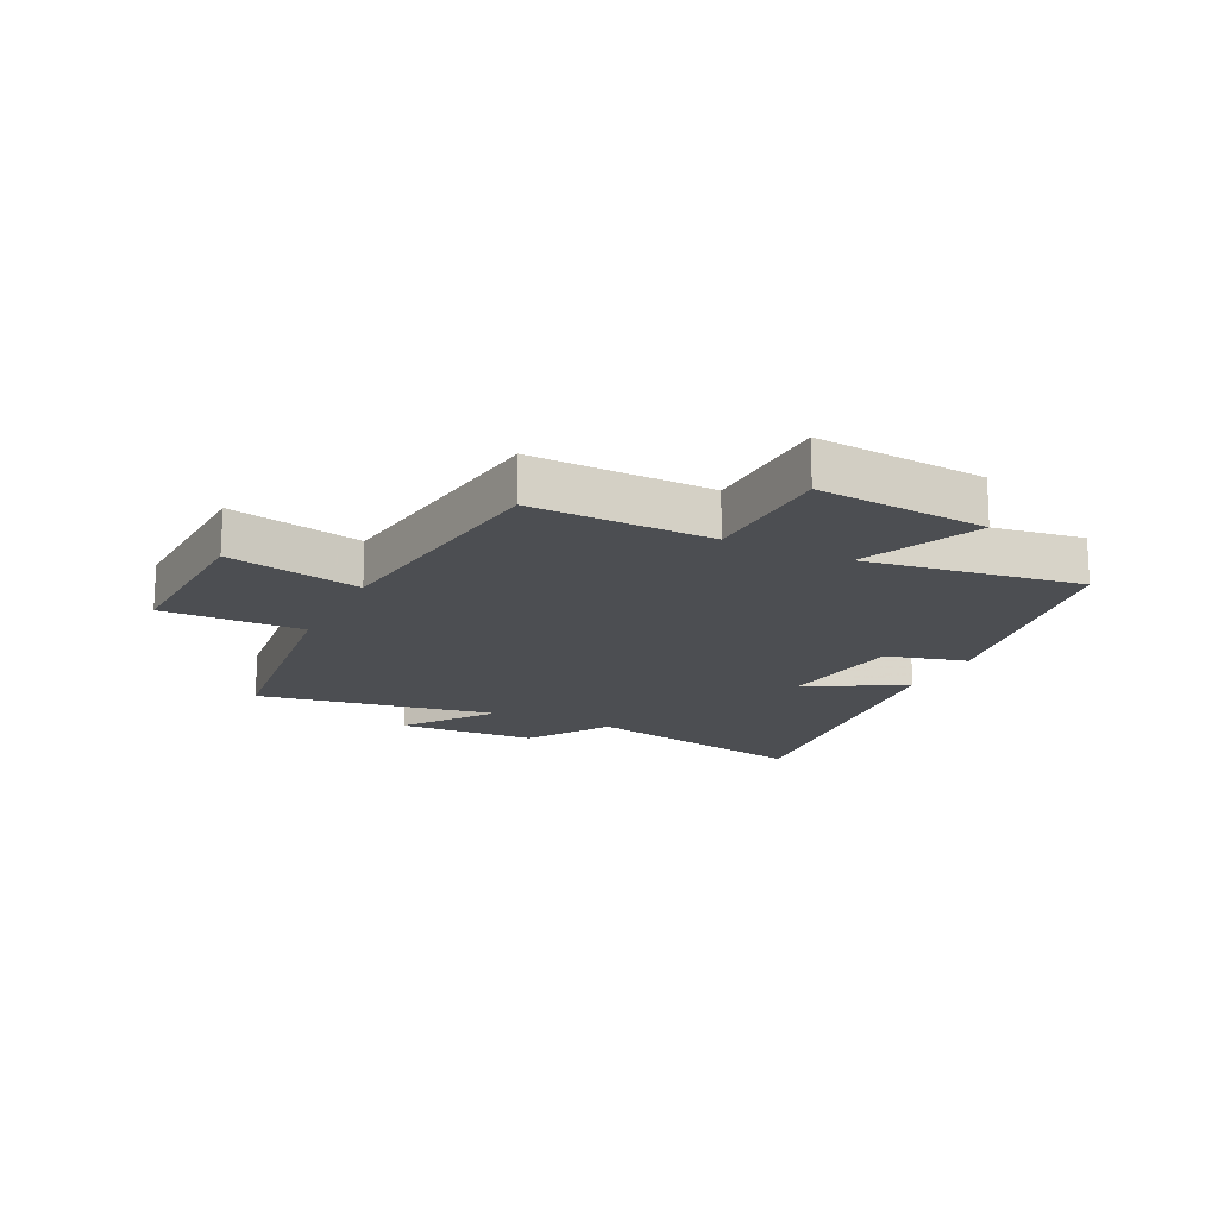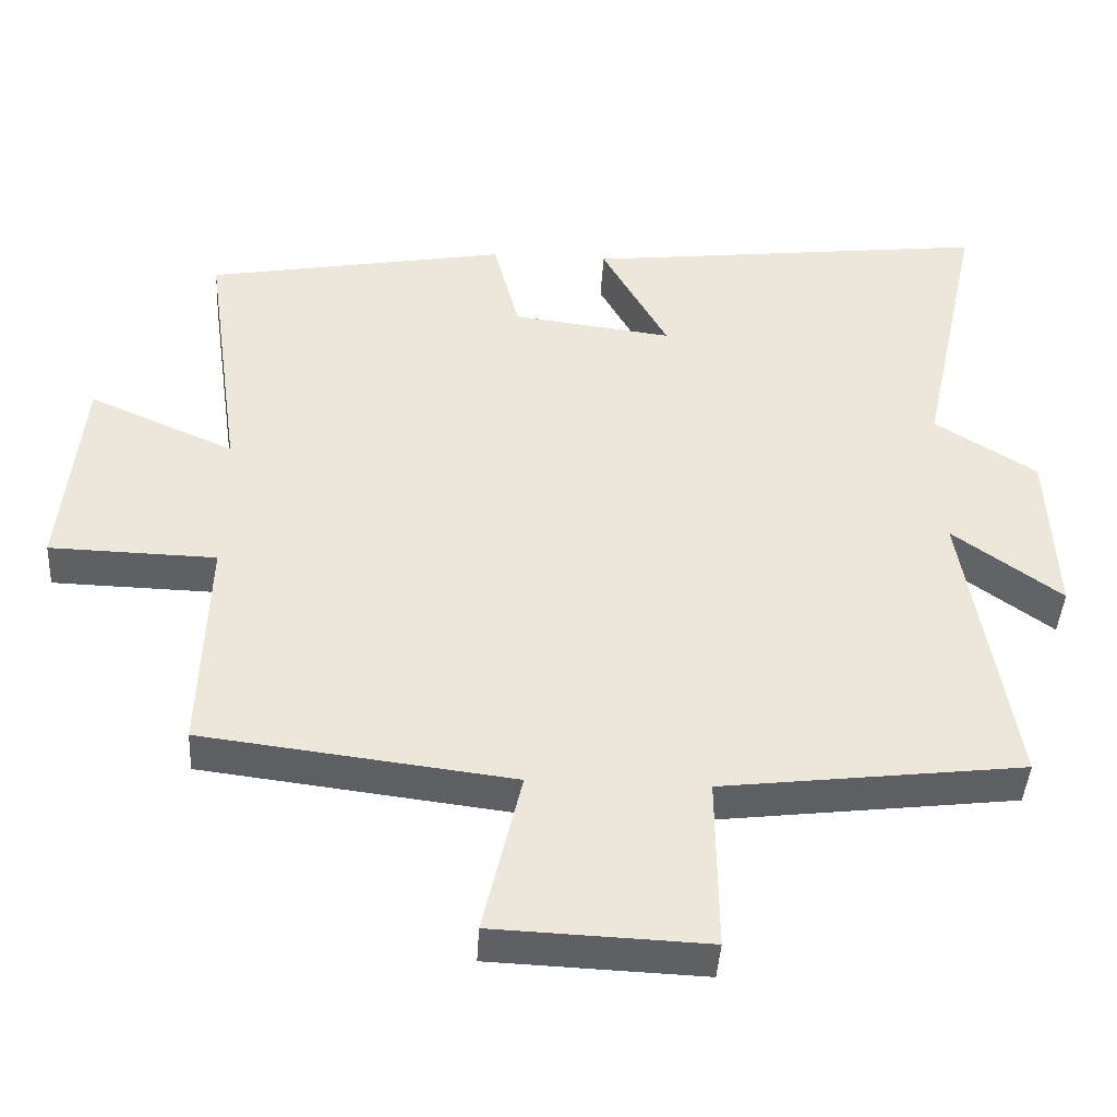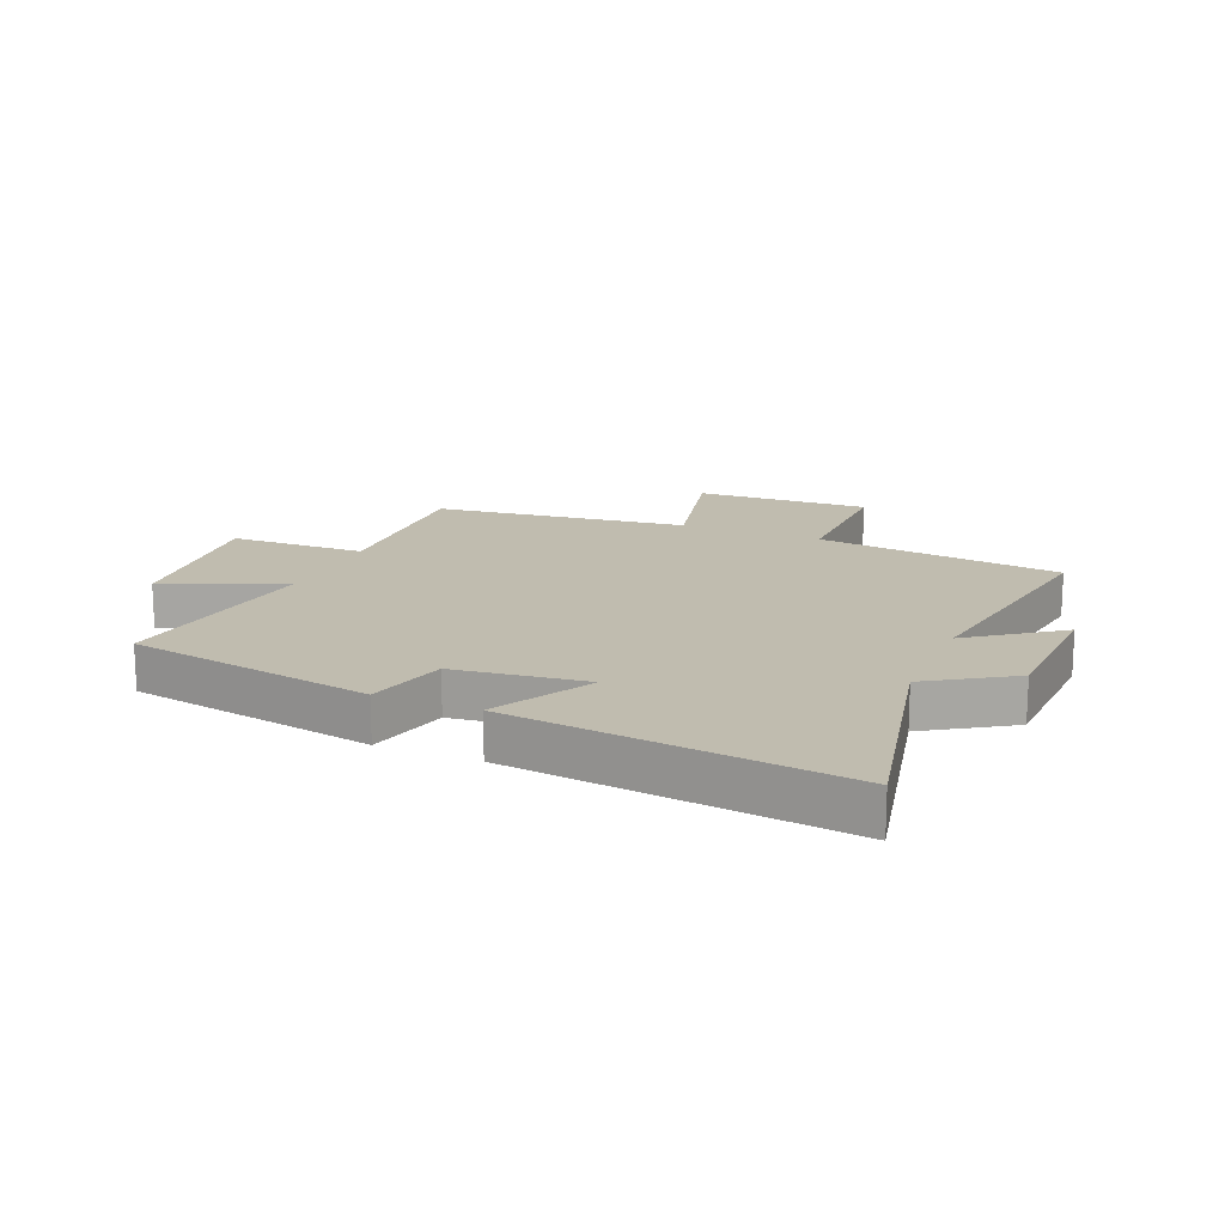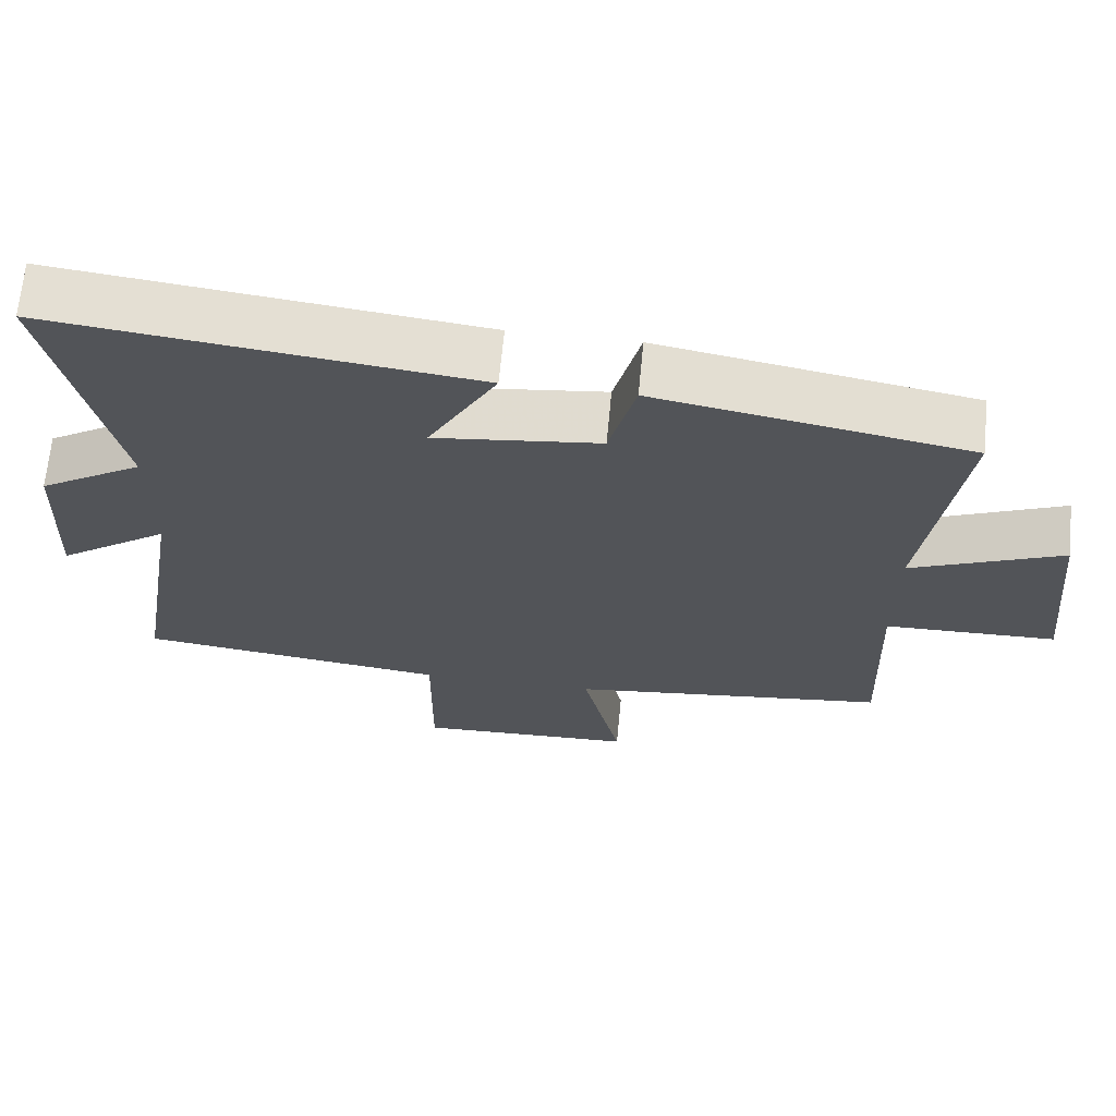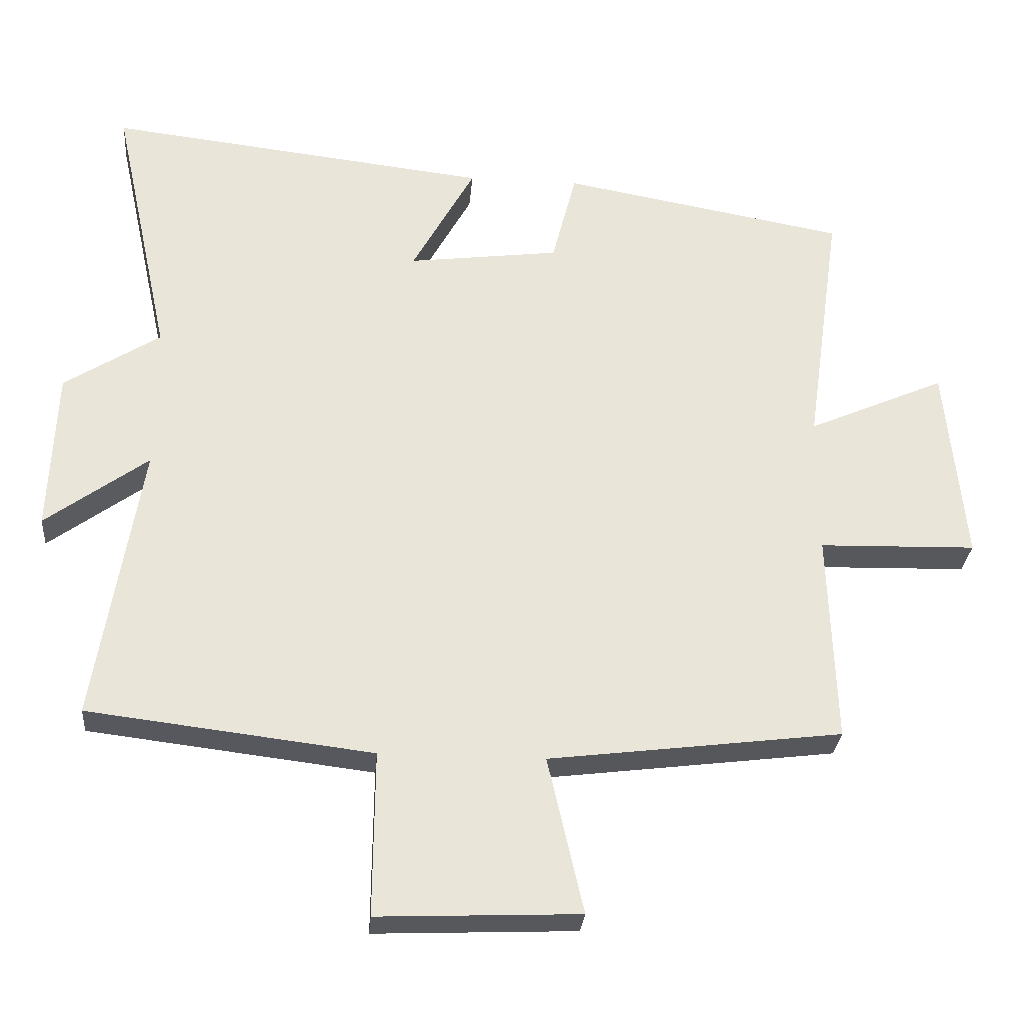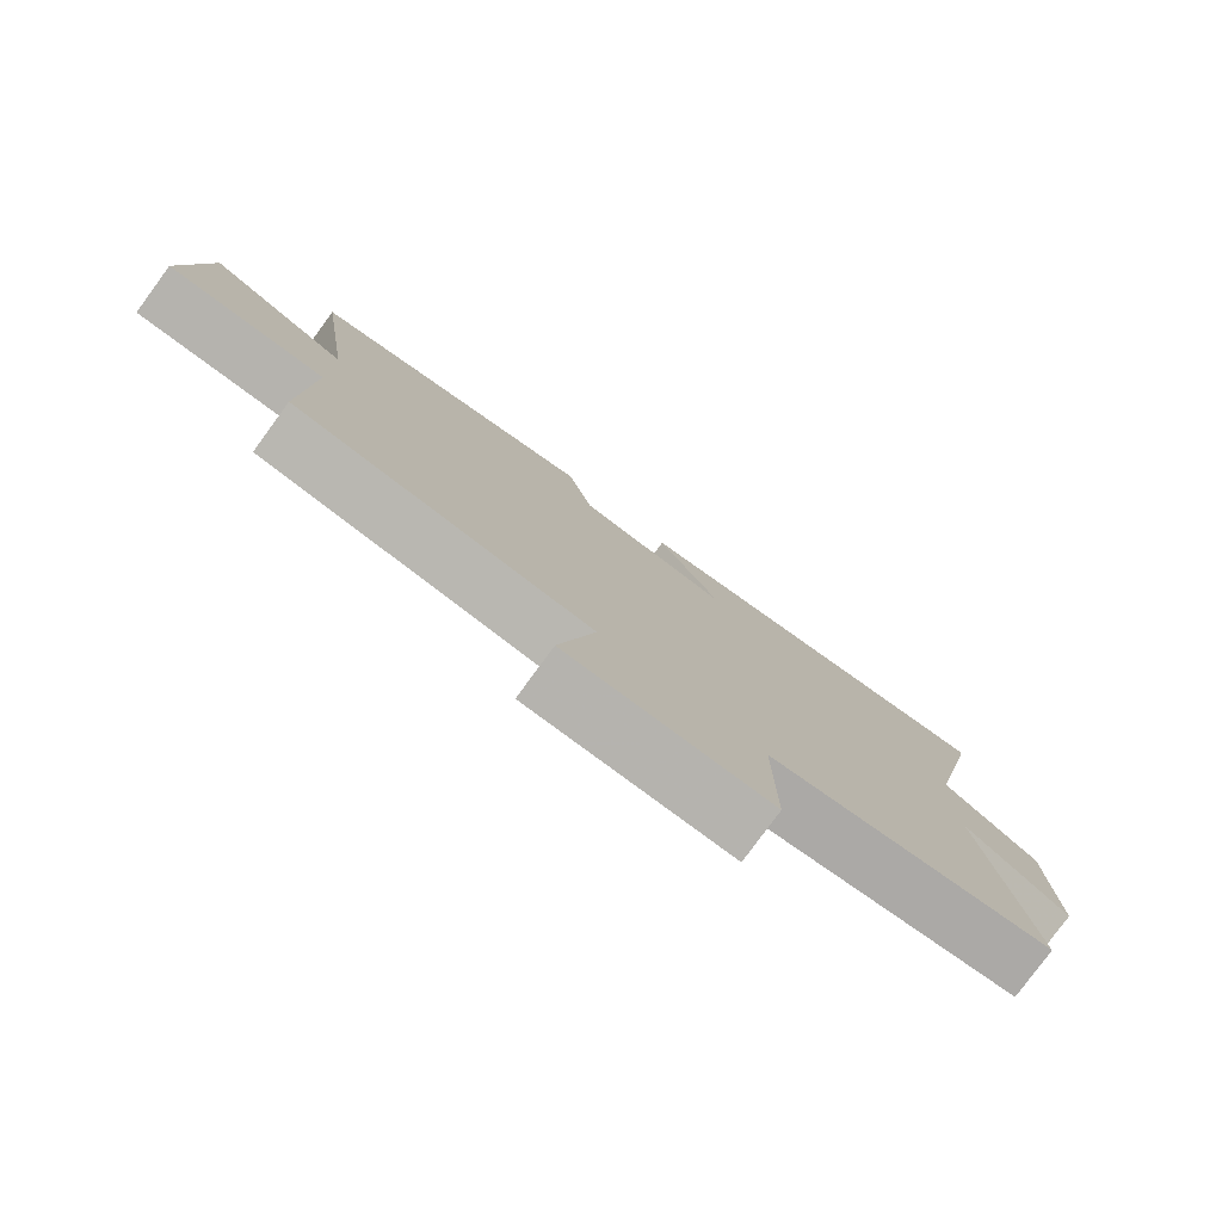
<metadata>
{"format":"obj","ext":"obj","renderer":"f3d","projection":"perspective","resolution":1024,"background":"white","views":[{"elev":-16.8,"azim":-115.9,"up":"+Y"},{"elev":-42.6,"azim":-3.3,"up":"+Z"},{"elev":16.3,"azim":22.8,"up":"+Y"},{"elev":66.9,"azim":-174.5,"up":"+Z"},{"elev":-28.8,"azim":175.3,"up":"+Z"},{"elev":-79.2,"azim":-36.2,"up":"+Z"}]}
</metadata>
<code>
v -0.51 0.07 -0.447
v -0.5 0.07 -0.142
v -0.728 0.07 -0.136
v -0.7 0.07 0.152
v -0.5 0.07 0.064
v -0.551 0.07 0.426
v -0.137 0.07 0.5
v -0.102 0.07 0.363
v 0.118 0.07 0.335
v 0.027 0.07 0.5
v 0.585 0.07 0.565
v 0.5 0.07 0.173
v 0.639 0.07 0.084
v 0.649 0.07 -0.152
v 0.5 0.07 -0.043
v 0.566 0.07 -0.45
v 0.153 0.07 -0.5
v 0.155 0.07 -0.739
v -0.137 0.07 -0.727
v -0.085 0.07 -0.5
v -0.51 0 -0.447
v -0.5 0 -0.142
v -0.728 0 -0.136
v -0.7 0 0.152
v -0.5 0 0.064
v -0.551 0 0.426
v -0.137 0 0.5
v -0.102 0 0.363
v 0.118 0 0.335
v 0.027 0 0.5
v 0.585 0 0.565
v 0.5 0 0.173
v 0.639 0 0.084
v 0.649 0 -0.152
v 0.5 0 -0.043
v 0.566 0 -0.45
v 0.153 0 -0.5
v 0.155 0 -0.739
v -0.137 0 -0.727
v -0.085 0 -0.5
f 17 18 19 20
f 15 16 17 20
f 15 20 1 2
f 12 13 14 15
f 12 15 2 3
f 9 10 11 12
f 8 9 12 3
f 5 6 7 8
f 5 8 3
f 3 4 5
f 40 39 38 37
f 40 37 36 35
f 22 21 40 35
f 35 34 33 32
f 23 22 35 32
f 32 31 30 29
f 23 32 29 28
f 28 27 26 25
f 23 28 25
f 25 24 23
f 1 21 22 2
f 2 22 23 3
f 3 23 24 4
f 4 24 25 5
f 5 25 26 6
f 6 26 27 7
f 7 27 28 8
f 8 28 29 9
f 9 29 30 10
f 10 30 31 11
f 11 31 32 12
f 12 32 33 13
f 13 33 34 14
f 14 34 35 15
f 15 35 36 16
f 16 36 37 17
f 17 37 38 18
f 18 38 39 19
f 19 39 40 20
f 20 40 21 1

</code>
